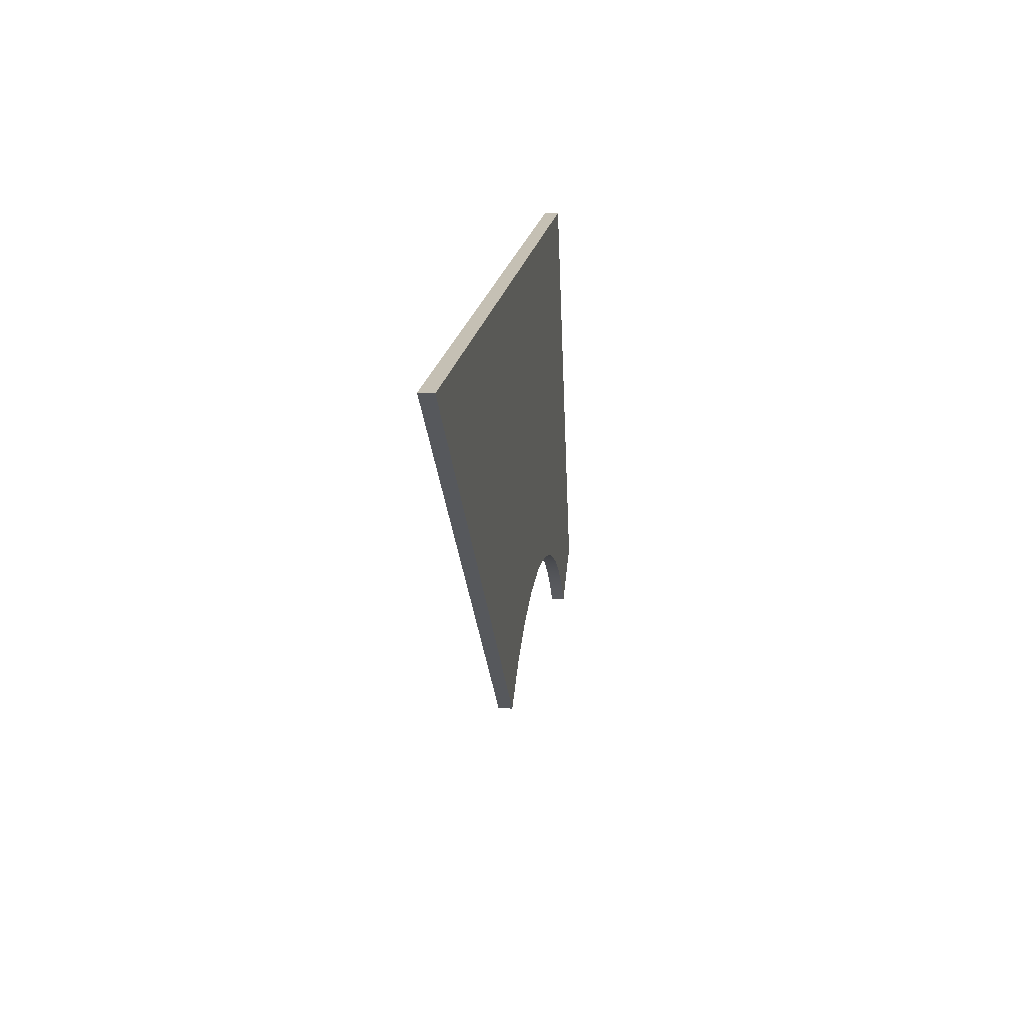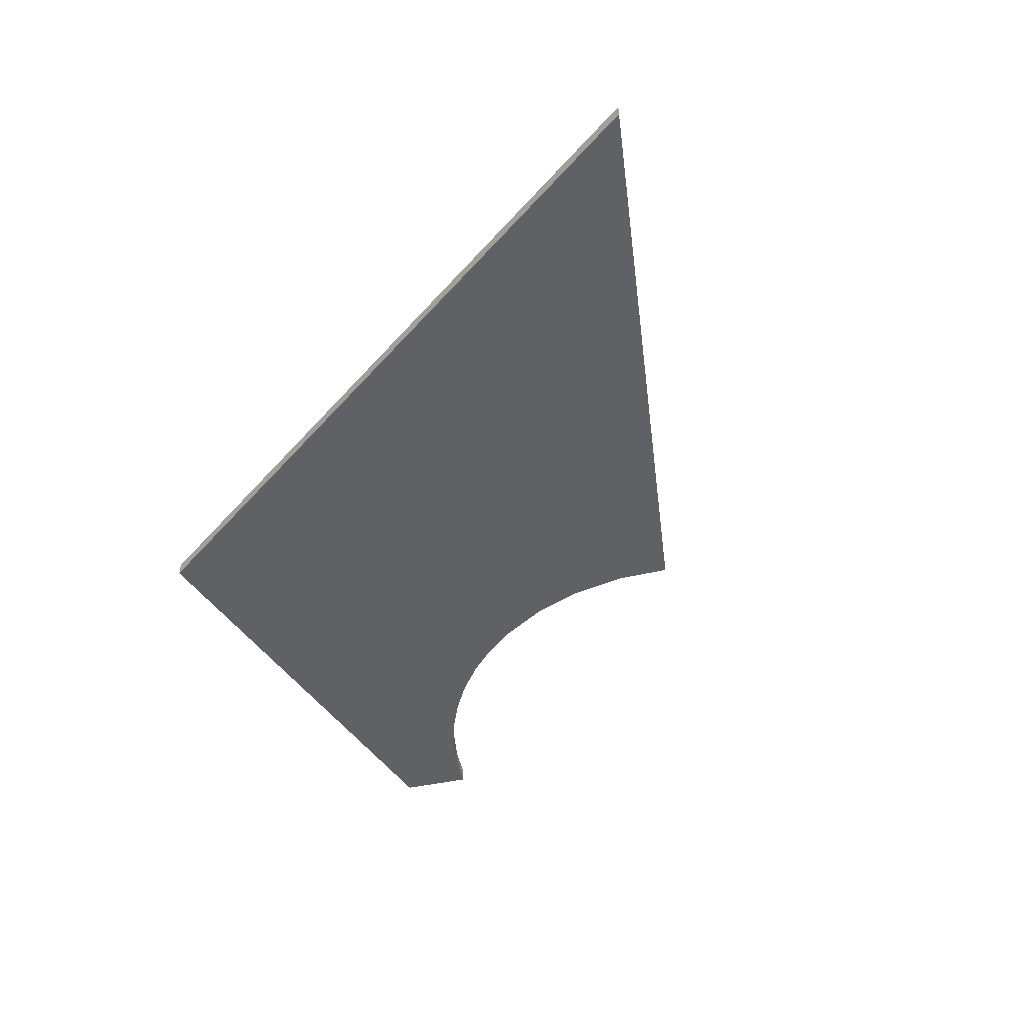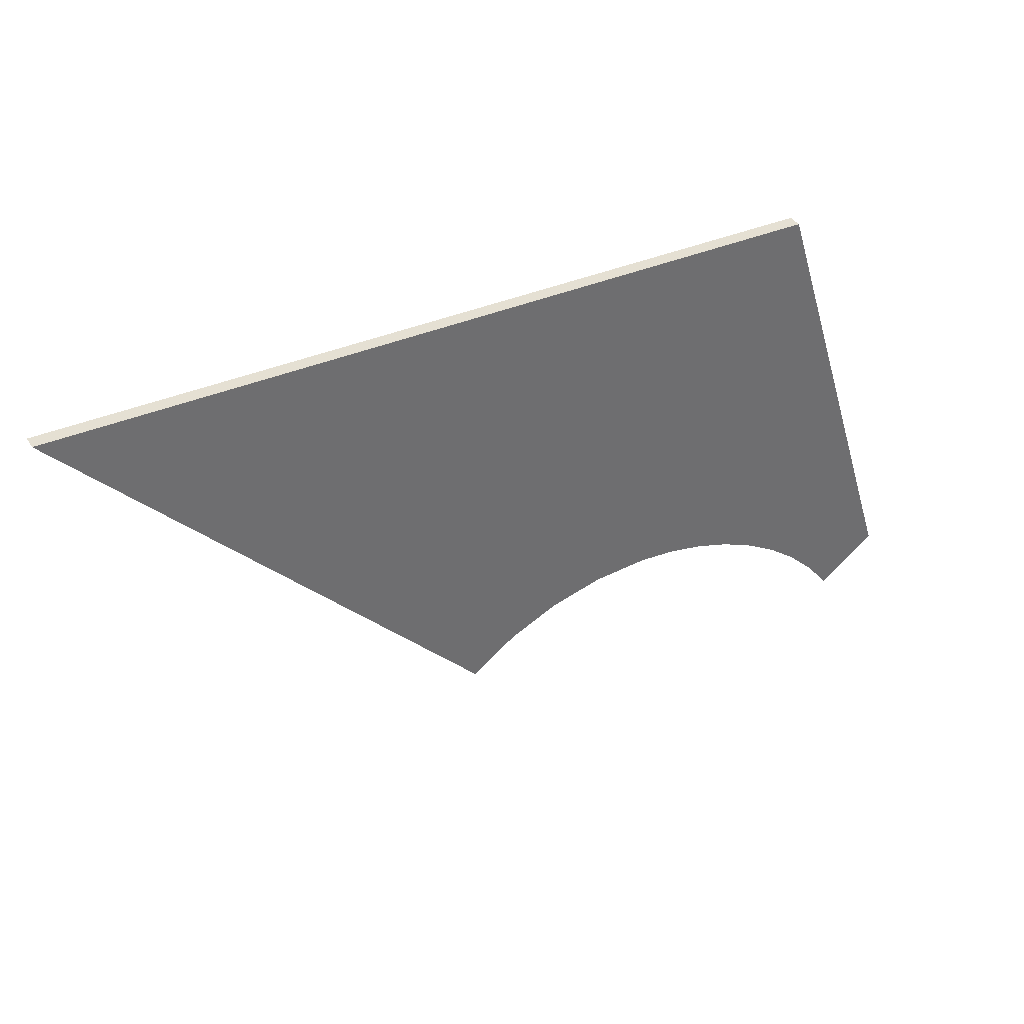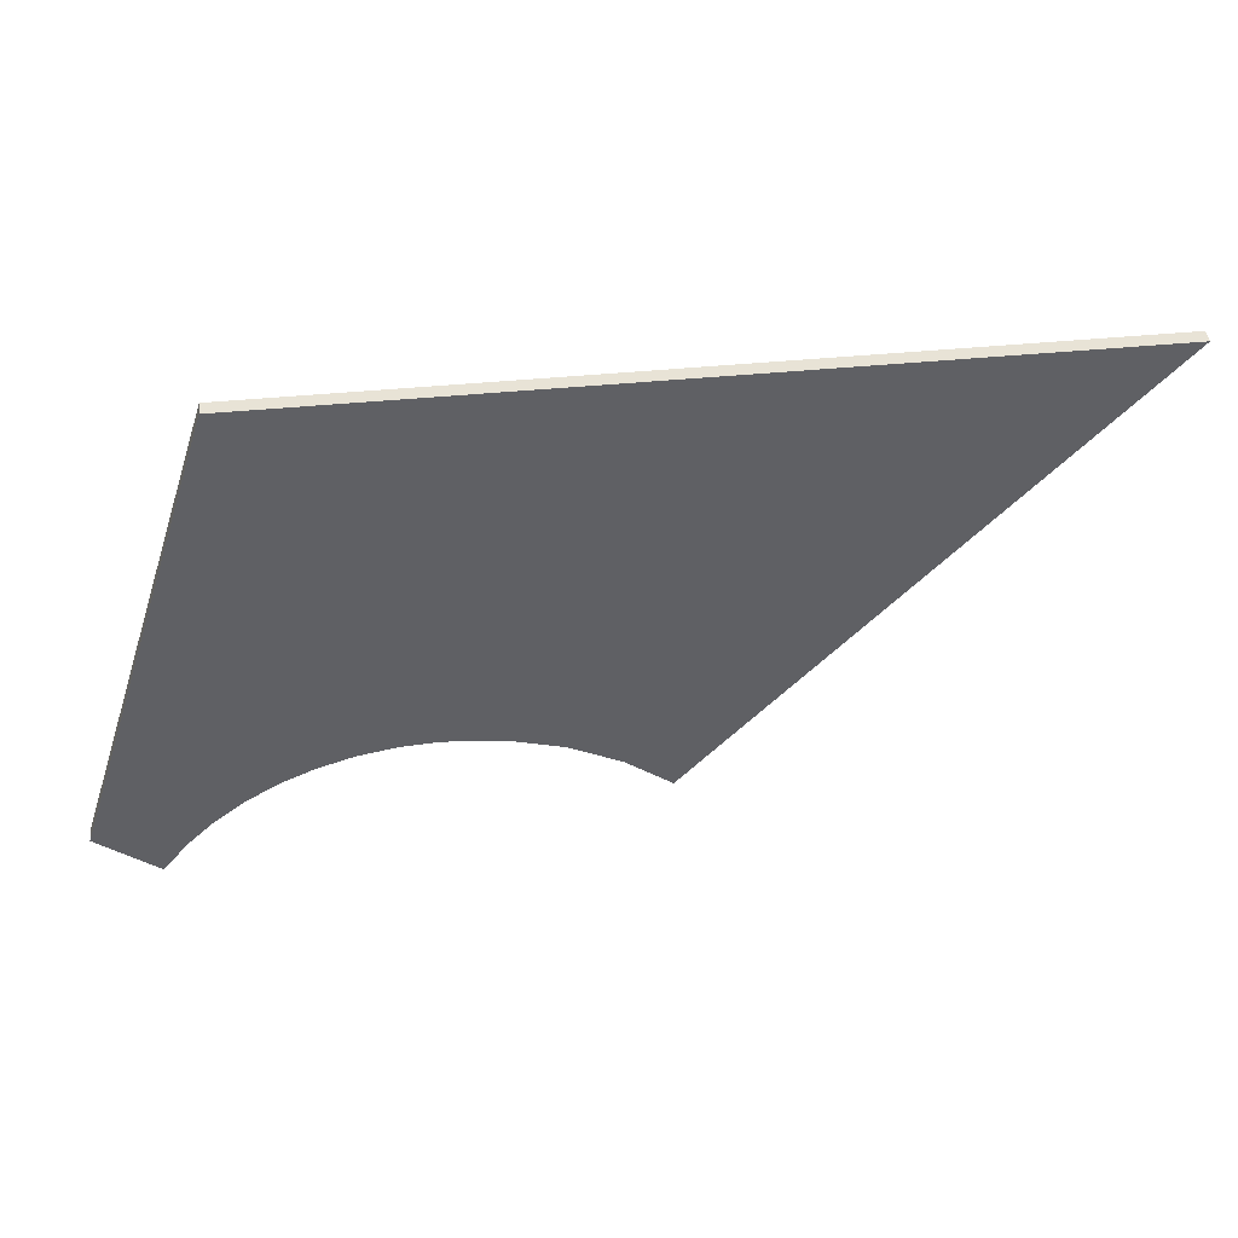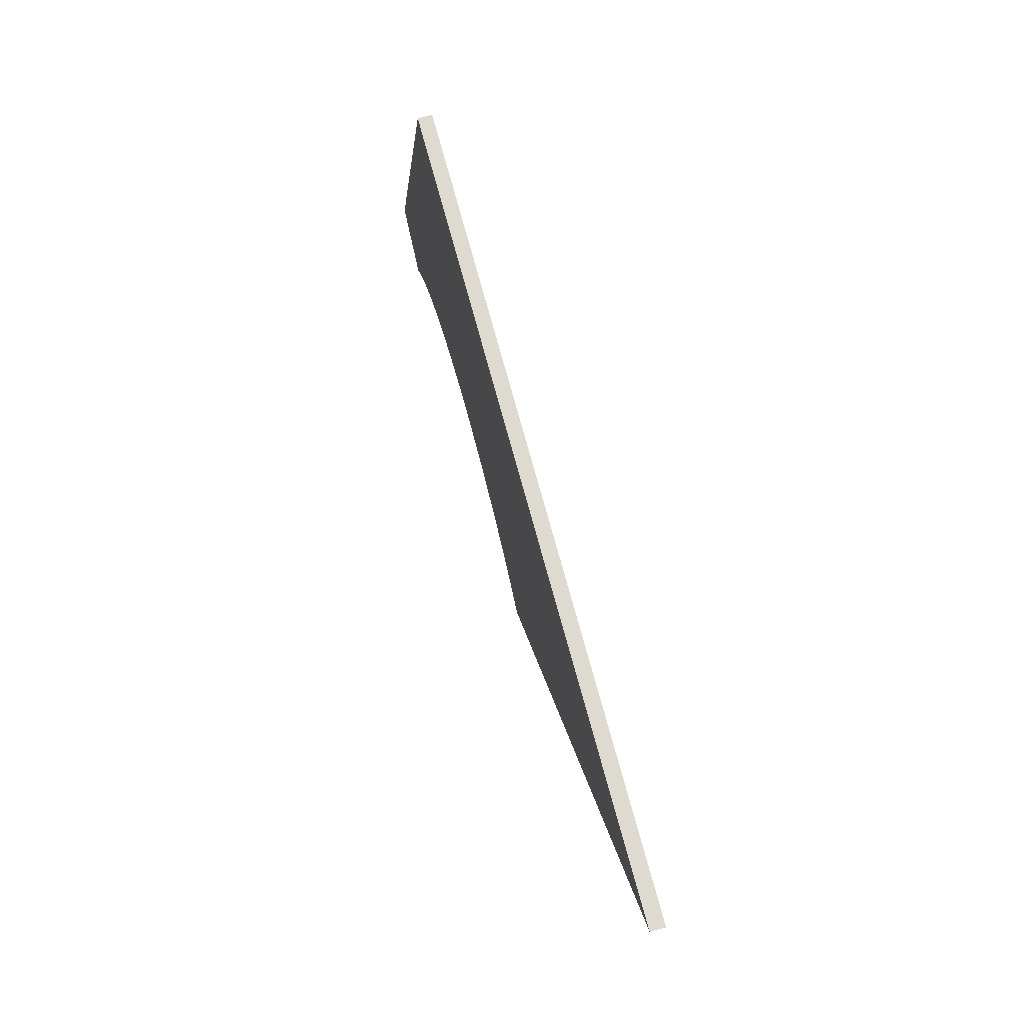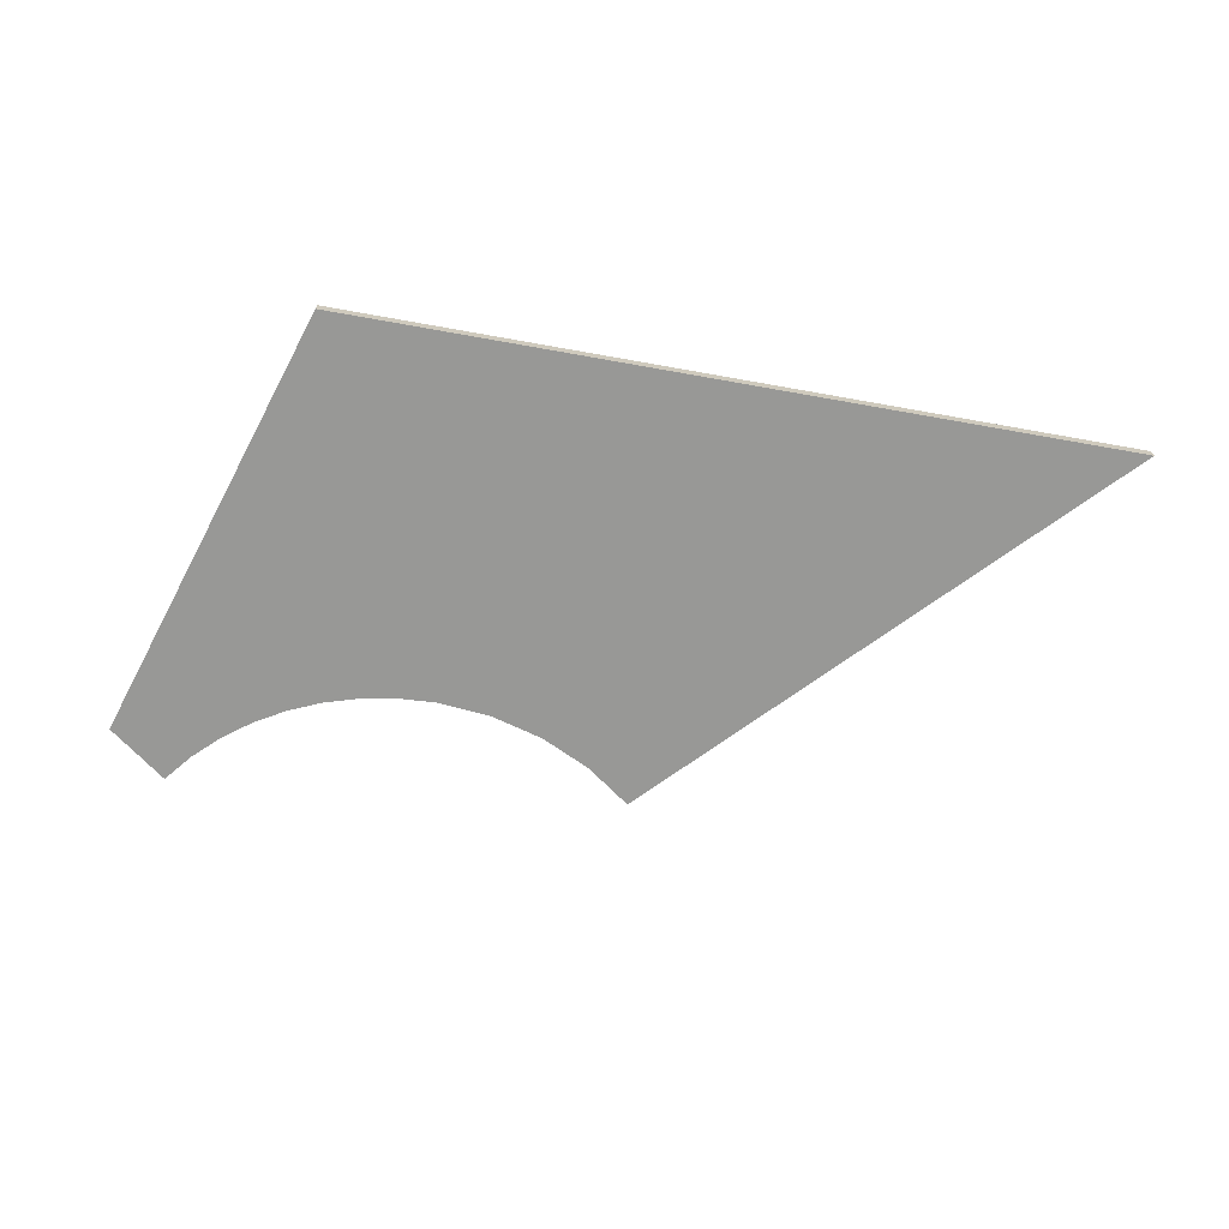
<metadata>
{"format":"obj","ext":"obj","renderer":"f3d","projection":"perspective","resolution":1024,"background":"white","views":[{"elev":18.4,"azim":98.0,"up":"+Z"},{"elev":-48.0,"azim":50.8,"up":"+Y"},{"elev":38.0,"azim":151.5,"up":"+Z"},{"elev":41.8,"azim":-6.9,"up":"+Z"},{"elev":70.7,"azim":75.1,"up":"+Z"},{"elev":-68.4,"azim":-10.2,"up":"+Y"}]}
</metadata>
<code>
o
v -7.077 1 -8.779
v -3.308 1 -9.815
v -3.308 0 -9.815
v -7.077 0 -8.779
v 0.2174 1 -11.5
v 0.2174 0 -11.5
v 3.412 1 -13.81
v 3.412 0 -13.81
v 33 1 17.57
v 33 0 17.57
v -22.68 1 17.57
v -22.68 0 17.57
v -33 1 -14.43
v -33 0 -14.43
v -28.86 1 -17.57
v -28.86 0 -17.57
v -27.19 1 -15.53
v -27.19 0 -15.53
v -25.32 1 -13.72
v -25.32 0 -13.72
v -23.26 1 -12.16
v -23.26 0 -12.16
v -21.03 1 -10.85
v -21.03 0 -10.85
v -18.67 1 -9.806
v -18.67 0 -9.806
v -16.19 1 -9.048
v -16.19 0 -9.048
v -13.63 1 -8.583
v -13.63 0 -8.583
v -11 1 -8.426
v -11 0 -8.426
g
f 1 2 3 4
f 2 5 6 3
f 5 7 8 6
f 7 9 10 8
f 9 11 12 10
f 11 13 14 12
f 13 15 16 14
f 15 17 18 16
f 17 19 20 18
f 19 21 22 20
f 21 23 24 22
f 23 25 26 24
f 25 27 28 26
f 27 29 30 28
f 29 31 32 30
f 31 1 4 32
f 17 15 13
f 19 17 13
f 21 19 13
f 23 21 13
f 25 23 13
f 25 13 11
f 27 25 11
f 29 27 11
f 31 29 11
f 1 31 11
f 1 11 9
f 9 7 5
f 9 5 2
f 9 2 1
f 14 16 18
f 14 18 20
f 14 20 22
f 14 22 24
f 14 24 26
f 12 14 26
f 12 26 28
f 12 28 30
f 12 30 32
f 12 32 4
f 10 12 4
f 6 8 10
f 3 6 10
f 4 3 10

</code>
